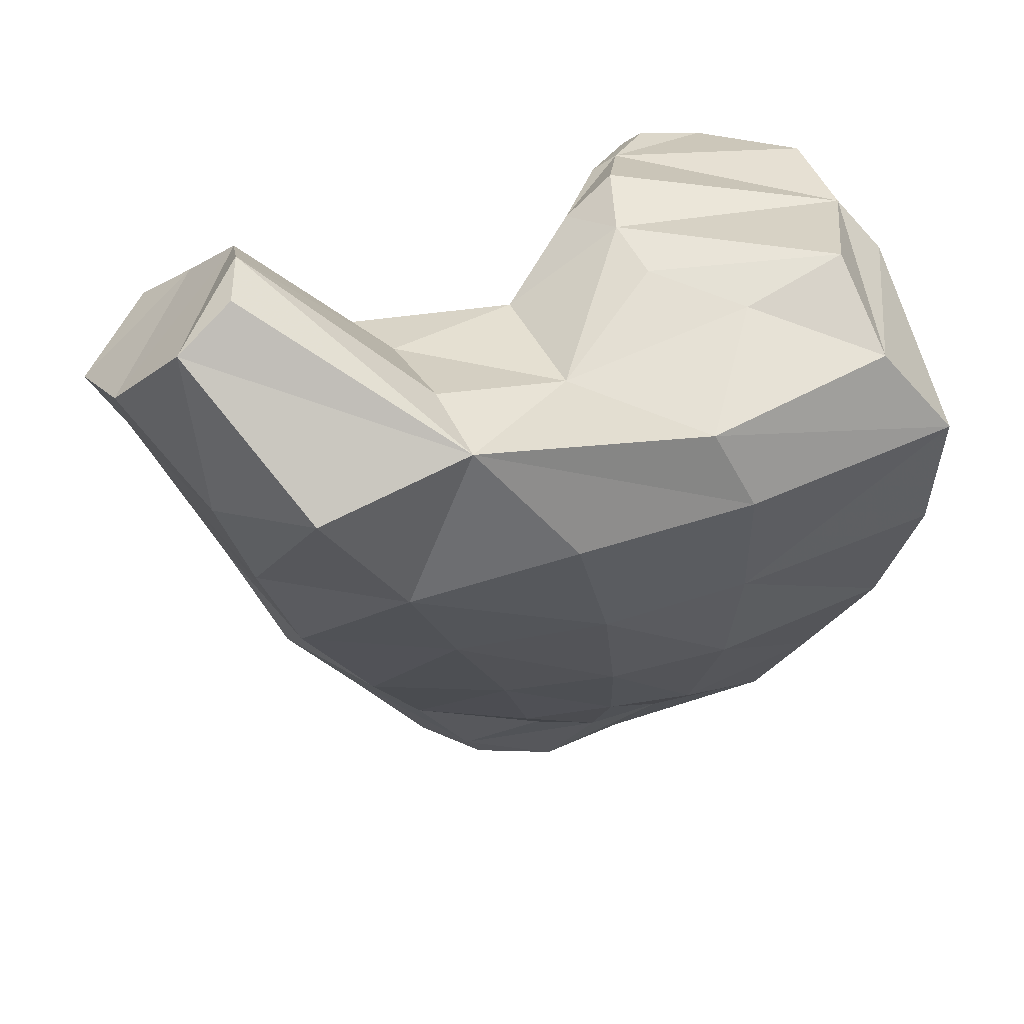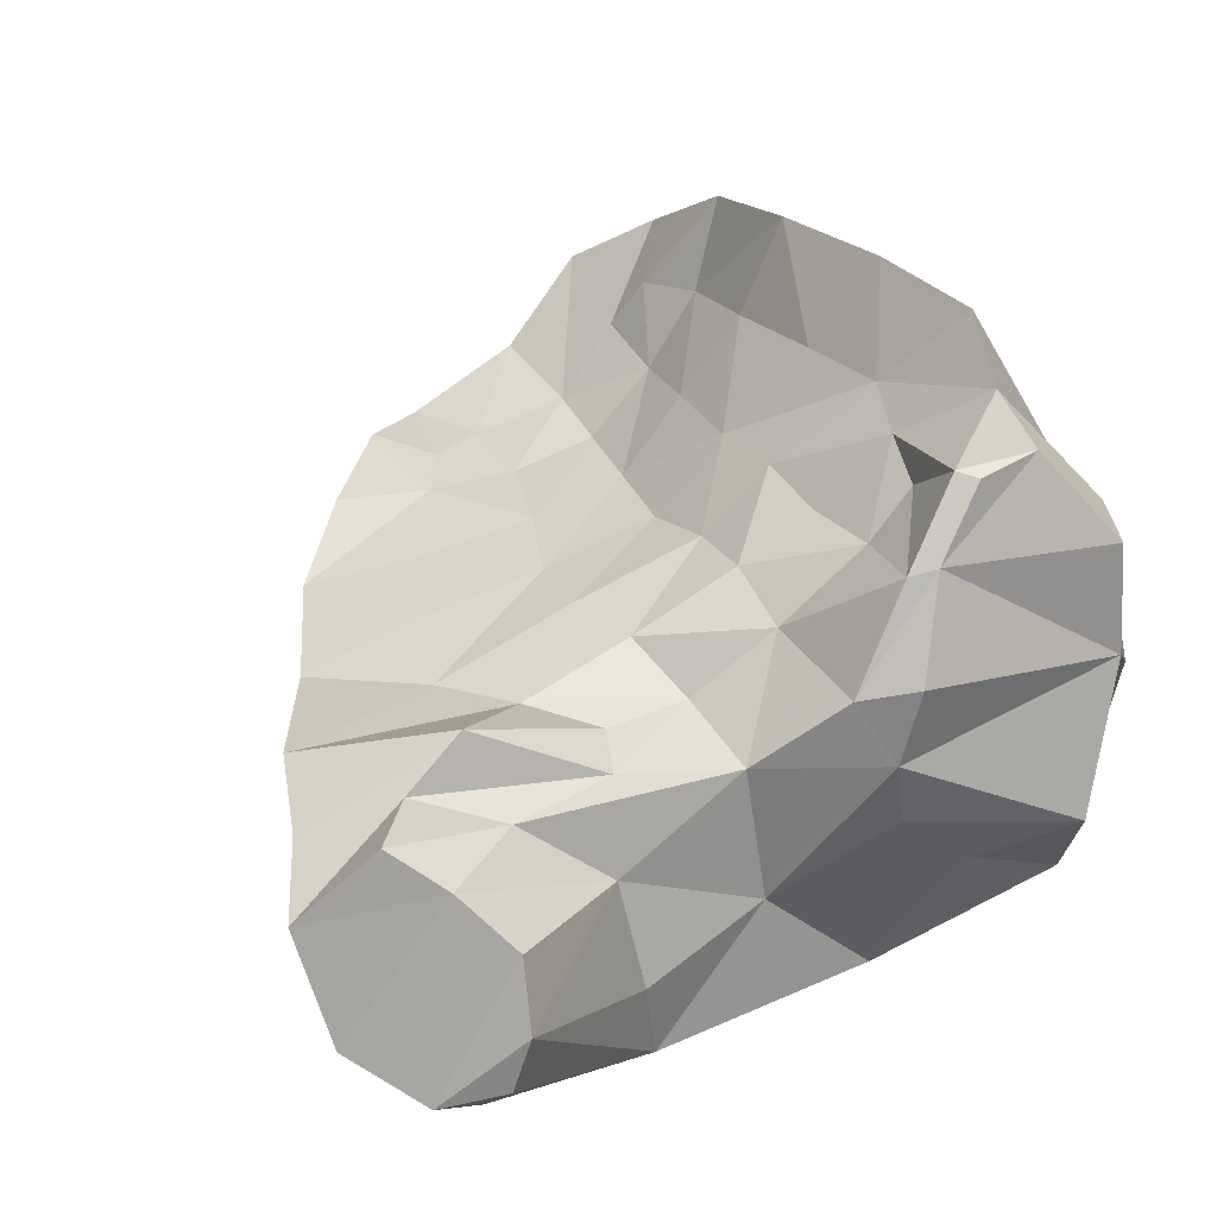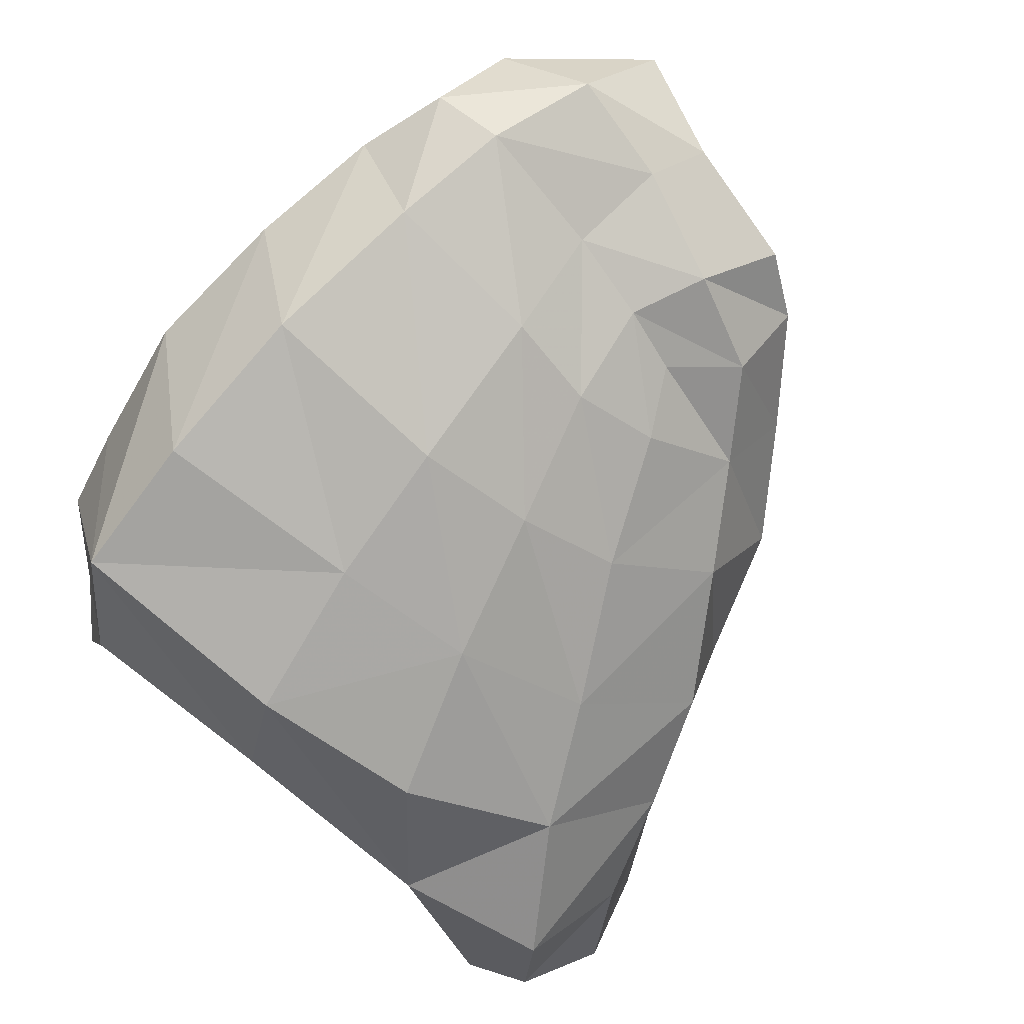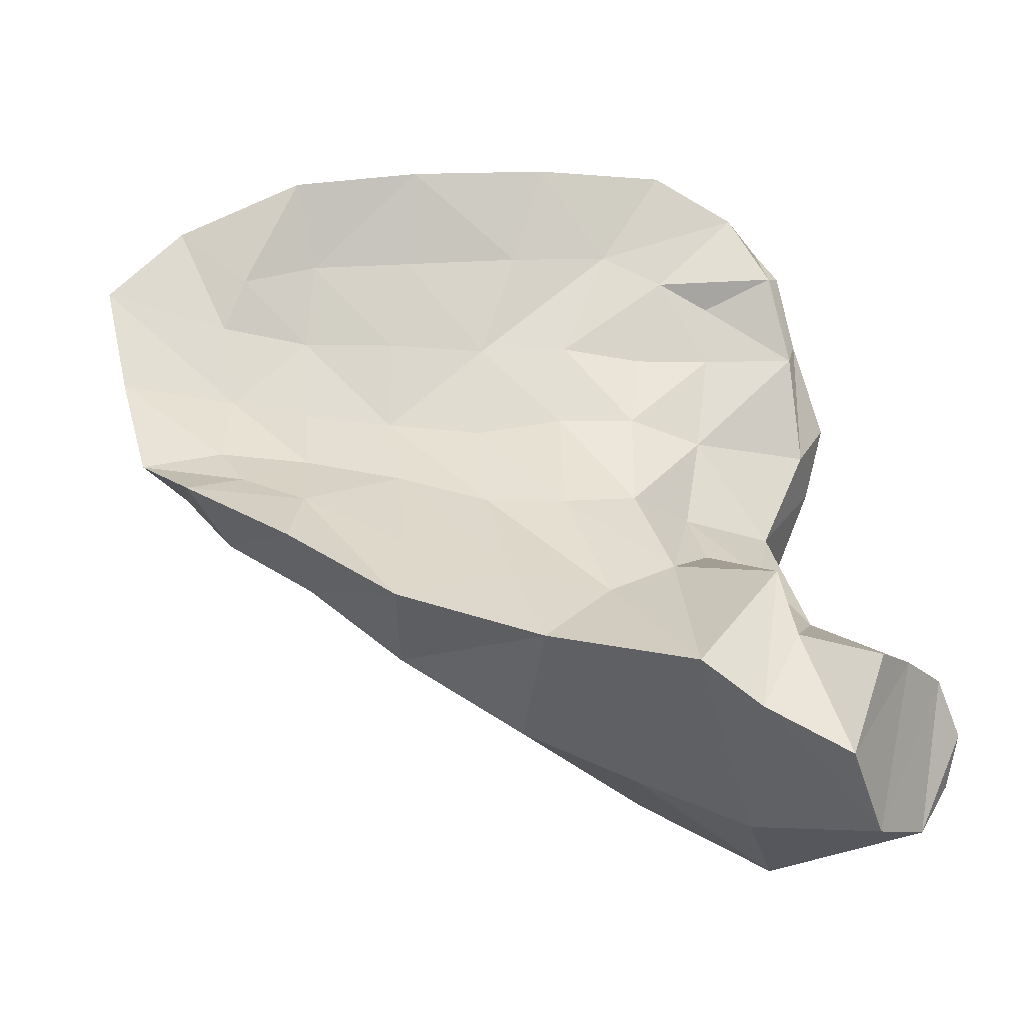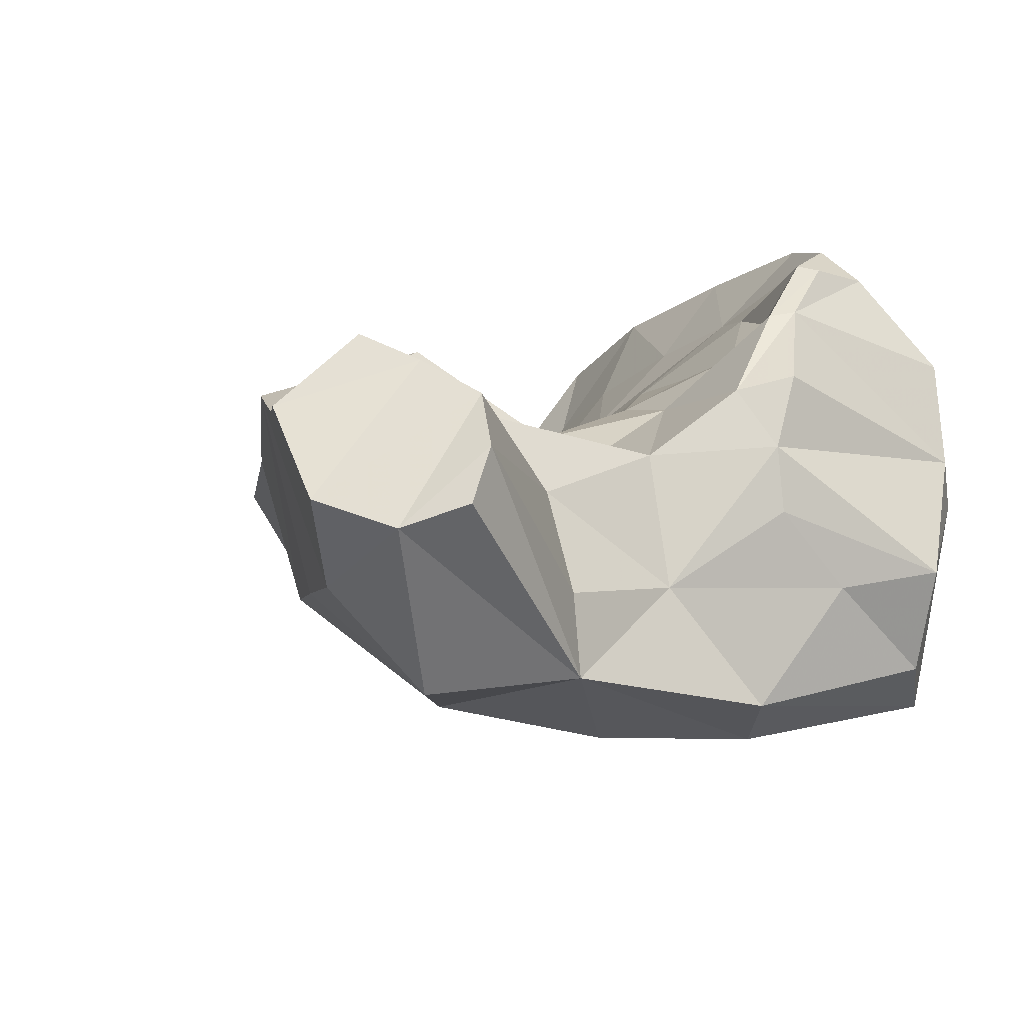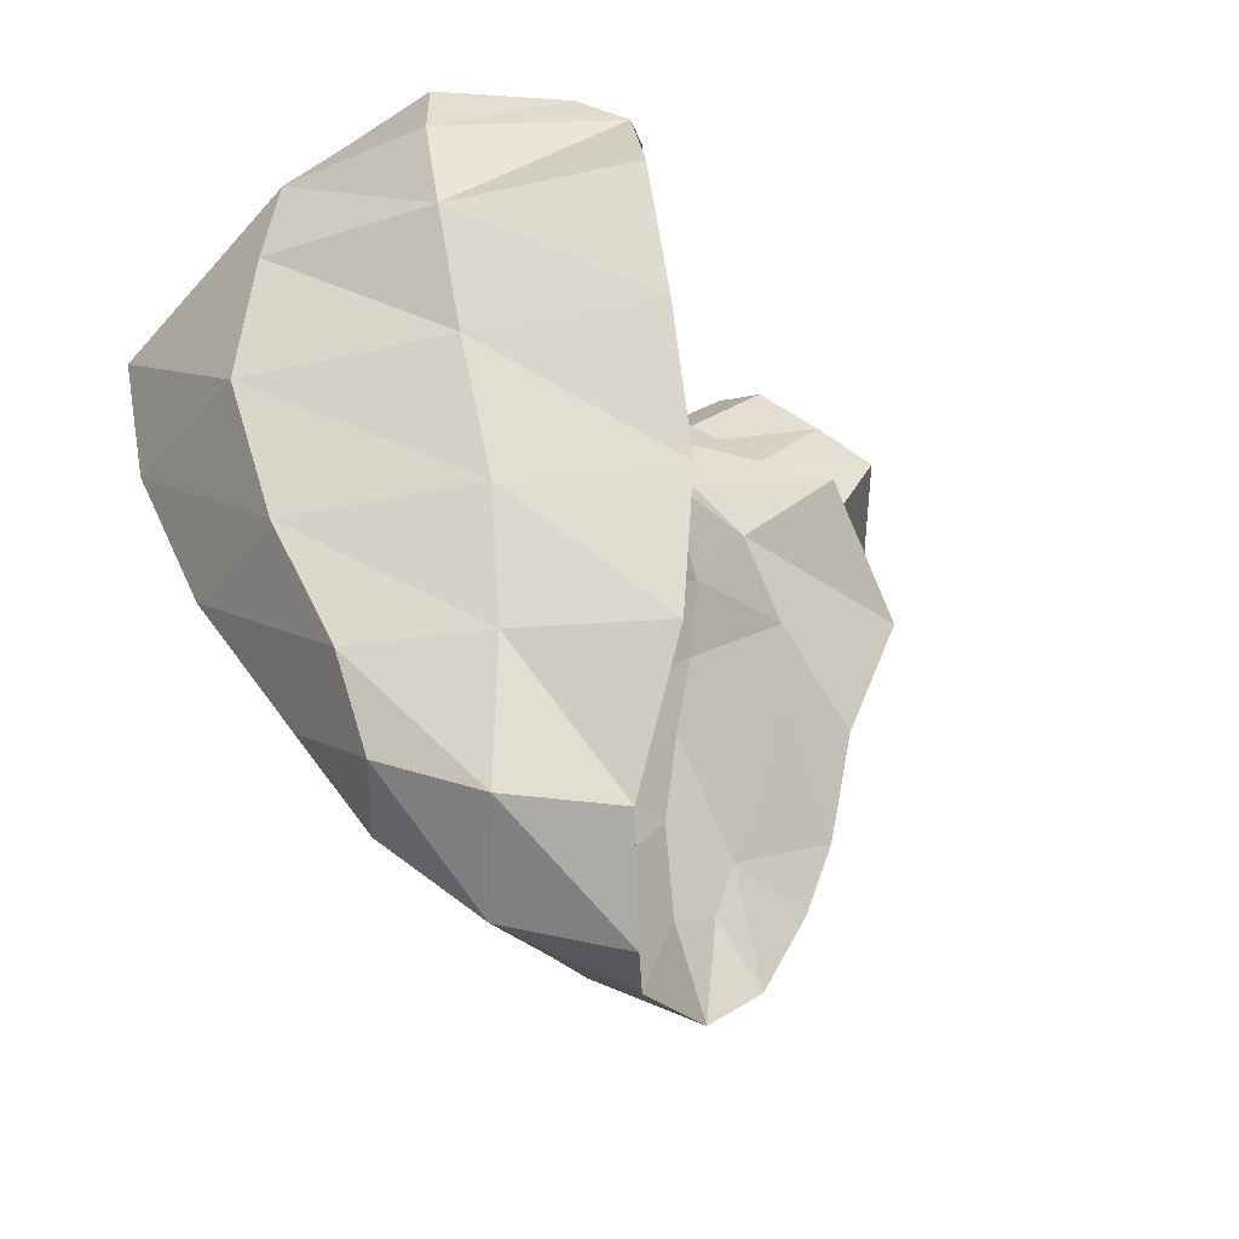
<metadata>
{"format":"obj","ext":"obj","renderer":"f3d","projection":"perspective","resolution":1024,"background":"white","views":[{"elev":35.9,"azim":-12.0,"up":"+Z"},{"elev":22.0,"azim":-26.7,"up":"+Y"},{"elev":-50.9,"azim":139.3,"up":"+Y"},{"elev":21.9,"azim":-96.2,"up":"+Y"},{"elev":-22.8,"azim":-31.3,"up":"+Y"},{"elev":-29.5,"azim":137.1,"up":"+Z"}]}
</metadata>
<code>
o control_mesh-rv.001
v -0.09556 -0.008273 -0.5546
v 0.1737 -0.06192 0.6333
v 0.6098 0.02327 0.5897
v 0.4469 0.3816 0.5633
v 0.7184 -0.01894 0.3535
v -0.3034 -0.1679 -0.2422
v 0.6342 0.1912 -0.5362
v 0.41 0.4651 0.4982
v -0.07251 -0.2803 -0.2003
v 0.2475 0.2396 0.6095
v -0.6266 -0.4117 0.6874
v -0.7701 -0.1655 0.5144
v -0.5742 -0.09095 0.656
v 0.1943 0.07114 0.6635
v -0.1761 -0.5281 0.5137
v -0.5224 -0.3324 0.1736
v 0.3514 -0.2802 0.5776
v 0.0816 0.02053 -0.6388
v 0.2035 -0.172 0.604
v -0.5115 -0.2772 0.7787
v -0.5043 -0.1664 0.7358
v 0.0261 -0.3171 0.4943
v -0.2847 -0.5152 0.221
v -0.5321 -0.3729 0.7552
v -0.7287 -0.3461 0.5812
v -0.6525 -0.03392 0.5866
v 0.7701 0.006573 0.09734
v -0.4431 -0.2632 -0.02833
v -0.1862 -0.4078 0.01811
v 0.3432 -0.3895 0.06552
v -0.2 -0.0646 -0.4052
v -0.001483 -0.1475 -0.3926
v 0.7407 0.08439 -0.1592
v 0.306 0.02654 -0.5526
v 0.3316 -0.1212 -0.4127
v 0.6834 0.1719 -0.3771
v 0.2013 0.2267 0.5918
v 0.4072 0.5856 -0.1542
v 0.4132 0.568 -0.393
v 0.4381 0.576 0.1081
v 0.4574 0.5475 0.3519
v 0.4106 0.4705 -0.6313
v 0.3486 -0.2814 -0.1726
v 0.1089 0.04634 0.6031
v -0.02033 -0.07686 0.5087
v -0.1596 0.14 -0.6295
v 0.702 -0.3816 0.3493
v -0.4401 0.02825 -0.2585
v 0.5297 -0.2319 0.6322
v 0.1716 0.2304 -0.7511
v -0.04191 0.1396 -0.7136
v 0.7095 -0.3031 0.1001
v -0.547 -0.0176 -0.000122
v 0.6056 -0.01547 -0.4089
v -0.3036 0.09702 -0.4469
v 0.5425 0.09148 -0.5864
v -0.221 -0.06529 0.4566
v 0.6796 -0.1701 -0.1637
v 0.315 0.3772 -0.7787
v -0.4579 0.0485 0.434
v -0.6734 -0.01788 0.2568
v 0.3288 0.3613 0.5866
v 0.2968 0.372 0.5629
v 0.3259 0.3595 0.3417
v 0.2352 0.219 0.4257
v 0.3637 0.4077 0.2279
v 0.3076 0.3067 0.4349
v 0.09925 0.08998 0.3879
v -0.03347 -0.02192 0.3455
v -0.1839 -0.03678 0.358
v -0.2904 -0.005978 0.2753
v -0.3793 -0.009251 0.1416
v -0.07725 0.05008 0.232
v -0.1095 0.063 0.09009
v 0.1029 0.1456 0.2526
v 0.1149 0.1459 0.1087
v 0.2232 0.2294 0.2811
v 0.2253 0.2598 0.132
v 0.3257 0.3931 -0.5073
v -0.08087 0.1219 -0.5249
v 0.1769 0.1858 -0.5385
v 0.0196 0.1372 -0.5653
v 0.2823 0.309 -0.5523
v 0.3554 0.4088 -0.3653
v -0.142 0.1016 -0.4112
v 0.2758 0.2714 -0.3894
v 0.1675 0.1555 -0.3972
v 0.0142 0.1152 -0.3993
v 0.3402 0.4154 -0.1773
v 0.1434 0.1393 -0.2308
v -0.03294 0.09303 -0.2238
v -0.2651 0.05527 -0.2282
v 0.2488 0.2726 -0.2183
v -0.3442 0.02082 -0.0419
v -0.09187 0.06468 -0.05921
v 0.1134 0.1271 -0.05355
v 0.2319 0.2595 -0.0361
v 0.3478 0.4157 0.0413
v -0.2109 -0.3915 0.5479
v -0.5913 -0.4011 0.3758
v -0.7031 -0.1 0.3655
v -0.4143 -0.0822 0.5118
v -0.4413 -0.5856 0.449
v -0.5612 -0.03132 0.4543
v 0.1287 -0.3003 -0.1852
v 0.1645 -0.1569 -0.384
v 0.07881 -0.4307 0.04851
v 0.1581 -0.03678 -0.5252
v -0.000801 -0.5472 0.3013
v 0.3117 -0.5058 0.327
v 0.5718 -0.3756 0.5091
v 0.6775 -0.02923 0.5141
v 0.633 0.2962 0.3236
v 0.5776 0.3656 -0.1556
v 0.6069 0.3243 0.09599
v 0.5581 0.366 -0.3802
v 0.5929 0.2181 0.5978
v 0.545 0.3417 -0.6098
v 0.4383 0.2174 -0.7221
v 0.254 0.1372 -0.6926
v 0.6244 0.2511 0.4948
v 0.2395 -0.4936 0.4686
v 0.03902 -0.05525 -0.4847
v -0.2495 -0.2062 0.5266
f 49 19 17
f 2 3 14
f 117 10 3
f 12 13 26
f 4 10 117
f 11 21 25
f 3 2 49
f 25 13 12
f 9 31 32
f 23 28 29
f 29 6 9
f 10 44 14
f 2 44 45
f 46 18 1
f 30 58 52
f 53 6 28
f 61 28 16
f 54 43 35
f 56 35 34
f 1 55 46
f 48 31 6
f 2 22 19
f 27 47 52
f 33 52 58
f 36 58 54
f 7 54 56
f 4 63 62
f 62 37 10
f 8 66 41
f 63 64 8
f 37 67 63
f 45 68 44
f 57 69 45
f 60 70 57
f 61 71 60
f 37 68 65
f 69 71 73
f 71 74 73
f 68 73 75
f 73 76 75
f 64 65 77
f 64 78 66
f 75 78 77
f 65 75 77
f 51 80 46
f 59 81 50
f 42 83 59
f 46 85 55
f 80 88 85
f 81 88 82
f 79 86 83
f 81 86 87
f 39 79 42
f 38 84 39
f 48 85 92
f 84 93 86
f 85 91 92
f 86 90 87
f 87 91 88
f 38 98 89
f 40 66 98
f 48 94 53
f 53 72 61
f 66 97 98
f 72 95 74
f 74 96 76
f 76 97 78
f 89 97 93
f 90 95 91
f 90 97 96
f 91 94 92
f 16 103 100
f 100 11 25
f 25 101 100
f 100 61 16
f 26 102 104
f 104 57 60
f 12 104 101
f 101 60 61
f 35 105 106
f 106 9 32
f 34 106 108
f 43 107 105
f 105 29 9
f 23 107 109
f 107 110 109
f 47 30 52
f 3 111 112
f 112 47 5
f 40 113 115
f 115 5 27
f 38 115 114
f 114 27 33
f 39 114 116
f 116 33 36
f 42 116 118
f 118 36 7
f 7 119 118
f 118 59 42
f 56 120 119
f 119 50 59
f 121 3 112
f 112 113 121
f 50 82 51
f 18 50 51
f 18 34 108
f 47 122 110
f 15 110 122
f 17 111 49
f 17 22 122
f 15 22 99
f 15 20 24
f 4 121 8
f 8 113 41
f 15 23 109
f 11 15 24
f 32 108 106
f 123 31 1
f 1 108 123
f 20 124 99
f 13 124 21
f 22 124 99
f 45 102 57
f 2 19 49
f 21 11 20
f 10 4 62
f 14 3 10
f 24 20 11
f 13 25 21
f 31 9 6
f 28 23 16
f 6 29 28
f 44 10 37
f 44 2 14
f 18 46 51
f 58 30 43
f 6 53 48
f 28 61 53
f 43 54 58
f 35 56 54
f 55 1 31
f 31 48 55
f 22 2 45
f 47 27 5
f 52 33 27
f 58 36 33
f 54 7 36
f 63 4 8
f 37 62 63
f 66 8 64
f 64 63 67
f 67 37 65
f 68 45 69
f 69 57 70
f 70 60 71
f 71 61 72
f 68 37 44
f 71 69 70
f 74 71 72
f 73 68 69
f 76 73 74
f 65 64 67
f 78 64 77
f 78 75 76
f 75 65 68
f 80 51 82
f 81 59 83
f 83 42 79
f 85 46 80
f 88 80 82
f 88 81 87
f 86 79 84
f 86 81 83
f 79 39 84
f 84 38 89
f 85 48 55
f 93 84 89
f 91 85 88
f 90 86 93
f 91 87 90
f 98 38 40
f 66 40 41
f 94 48 92
f 72 53 94
f 97 66 78
f 95 72 94
f 96 74 95
f 97 76 96
f 97 89 98
f 95 90 96
f 97 90 93
f 94 91 95
f 103 16 23
f 11 100 103
f 101 25 12
f 61 100 101
f 102 26 13
f 57 104 102
f 104 12 26
f 60 101 104
f 105 35 43
f 9 106 105
f 106 34 35
f 107 43 30
f 29 105 107
f 107 23 29
f 110 107 30
f 30 47 110
f 111 3 49
f 47 112 111
f 113 40 41
f 5 115 113
f 115 38 40
f 27 114 115
f 114 39 38
f 33 116 114
f 116 42 39
f 36 118 116
f 119 7 56
f 59 118 119
f 120 56 34
f 50 119 120
f 3 121 117
f 113 112 5
f 82 50 81
f 50 18 120
f 34 18 120
f 122 47 111
f 110 15 109
f 111 17 122
f 22 17 19
f 22 15 122
f 20 15 99
f 121 4 117
f 113 8 121
f 23 15 103
f 15 11 103
f 108 32 123
f 31 123 32
f 108 1 18
f 124 20 21
f 124 13 102
f 124 22 45
f 102 45 124

</code>
